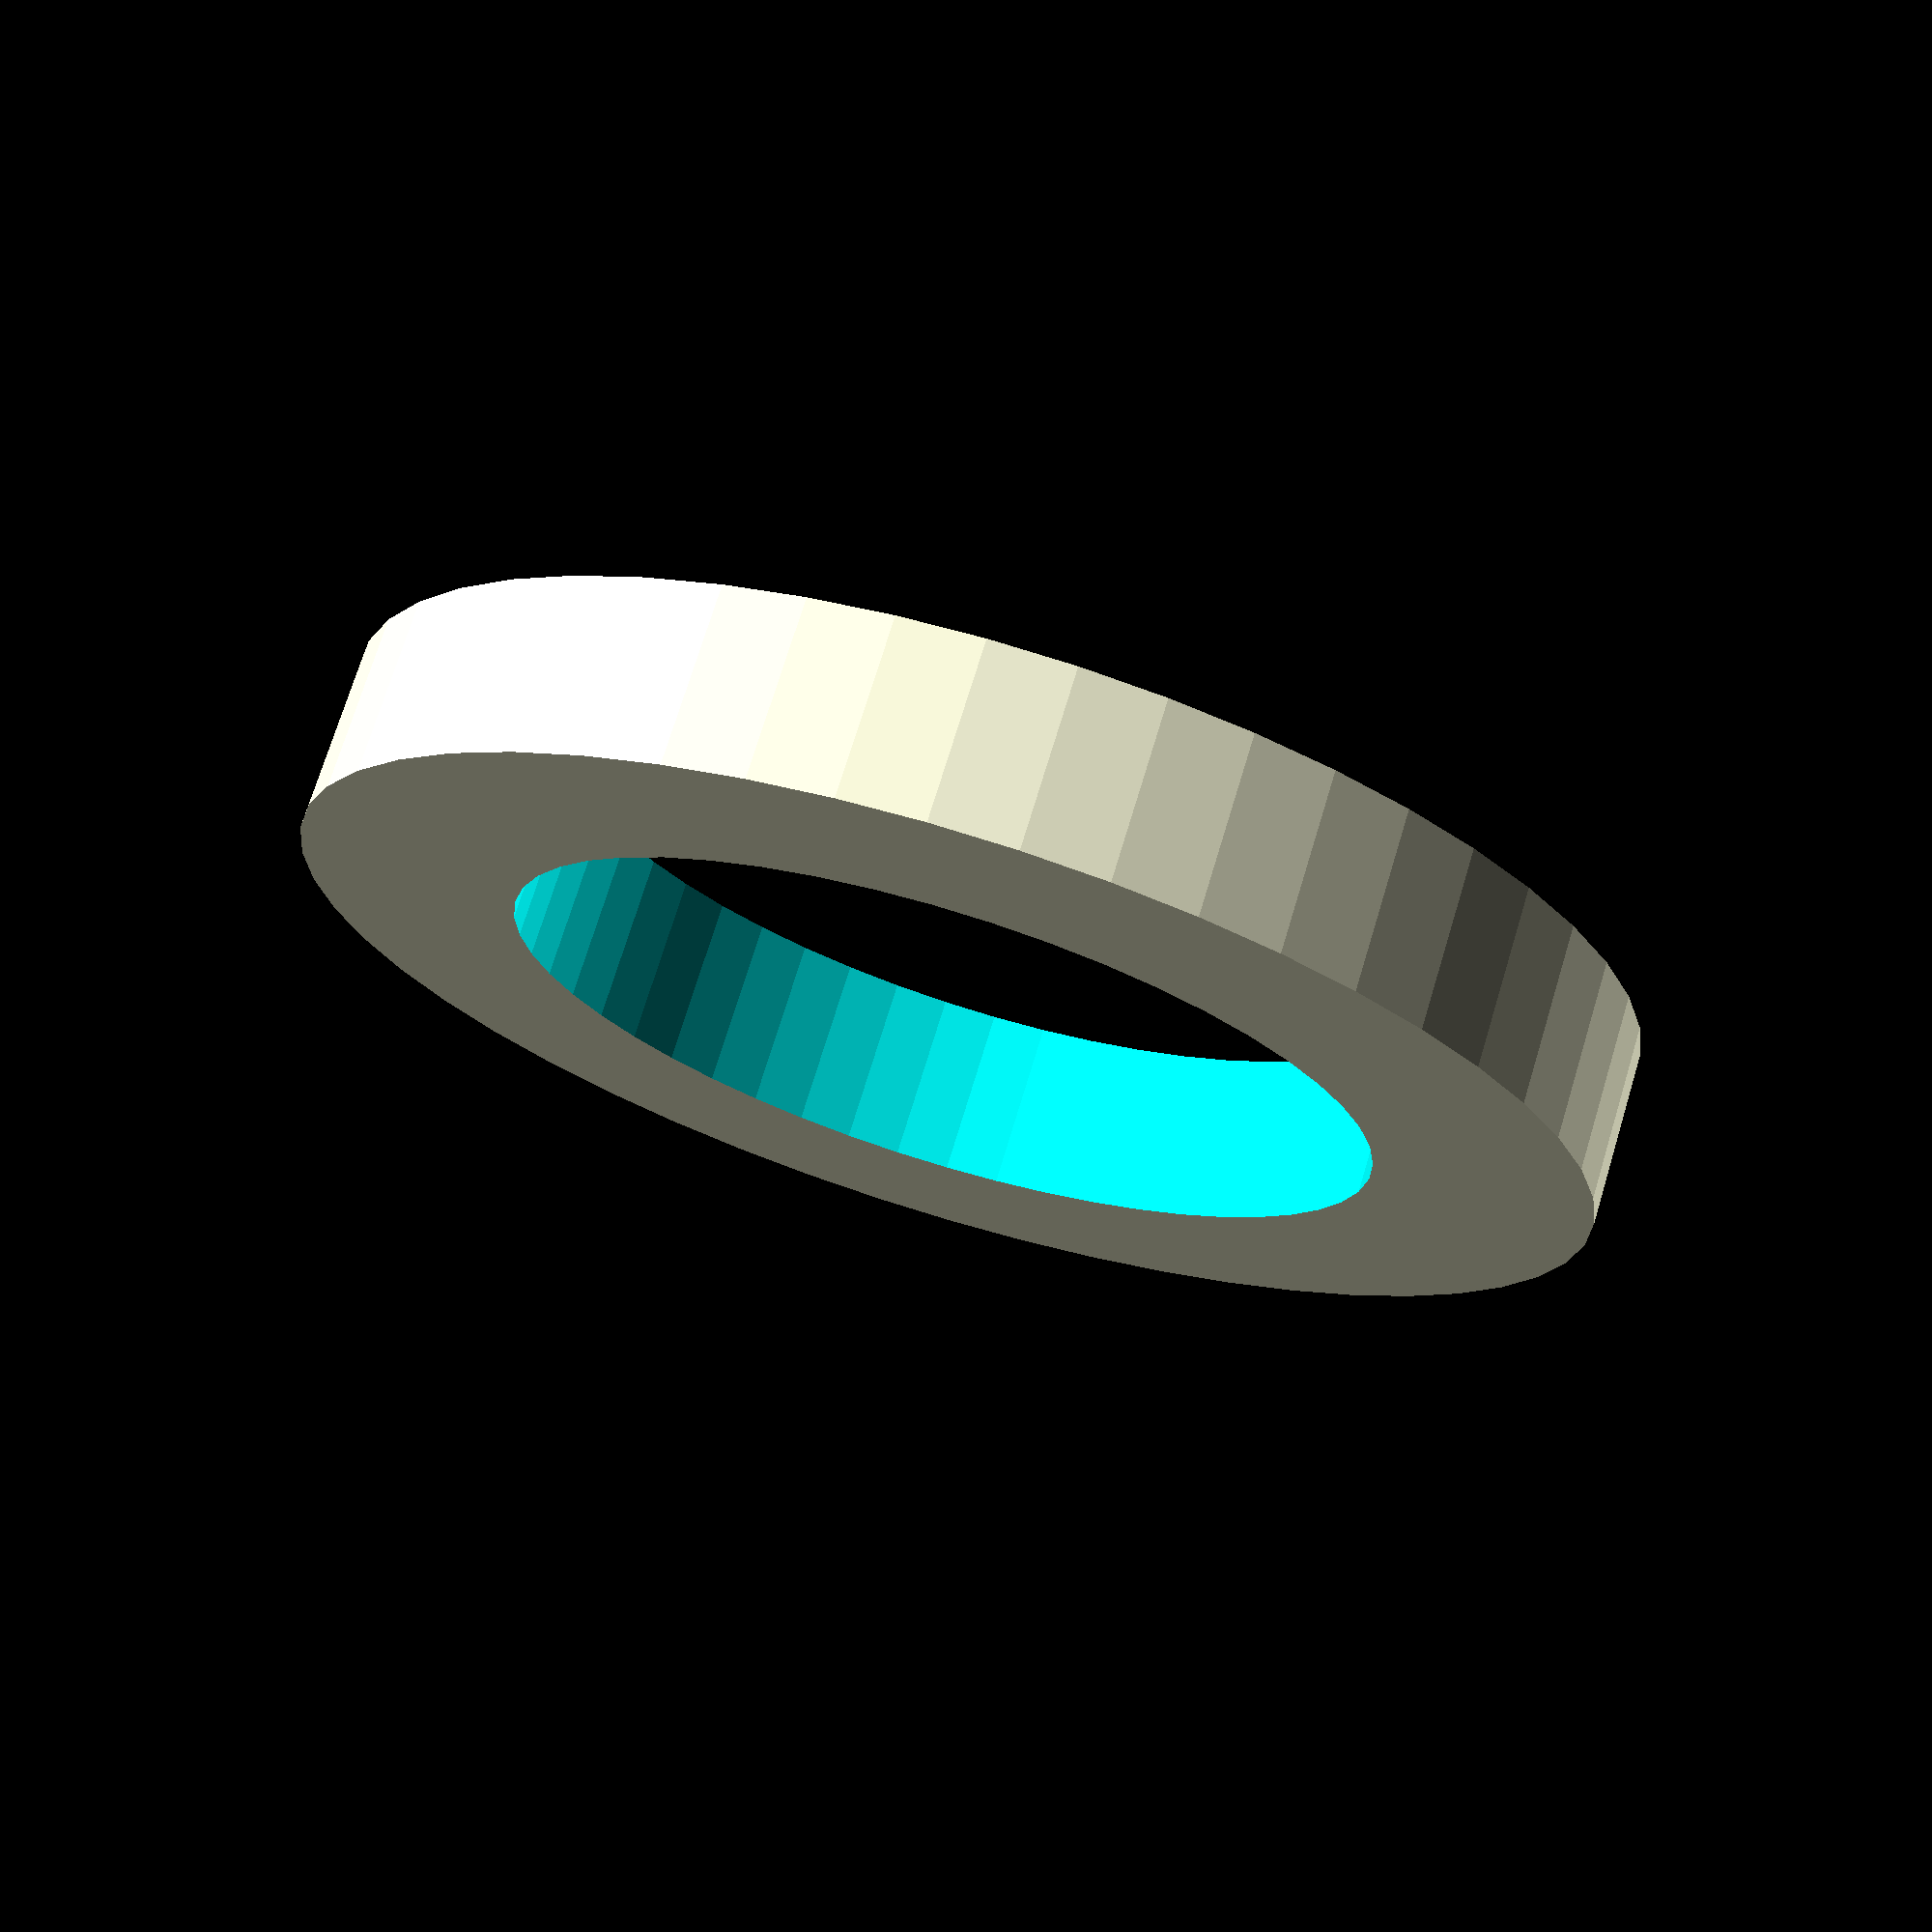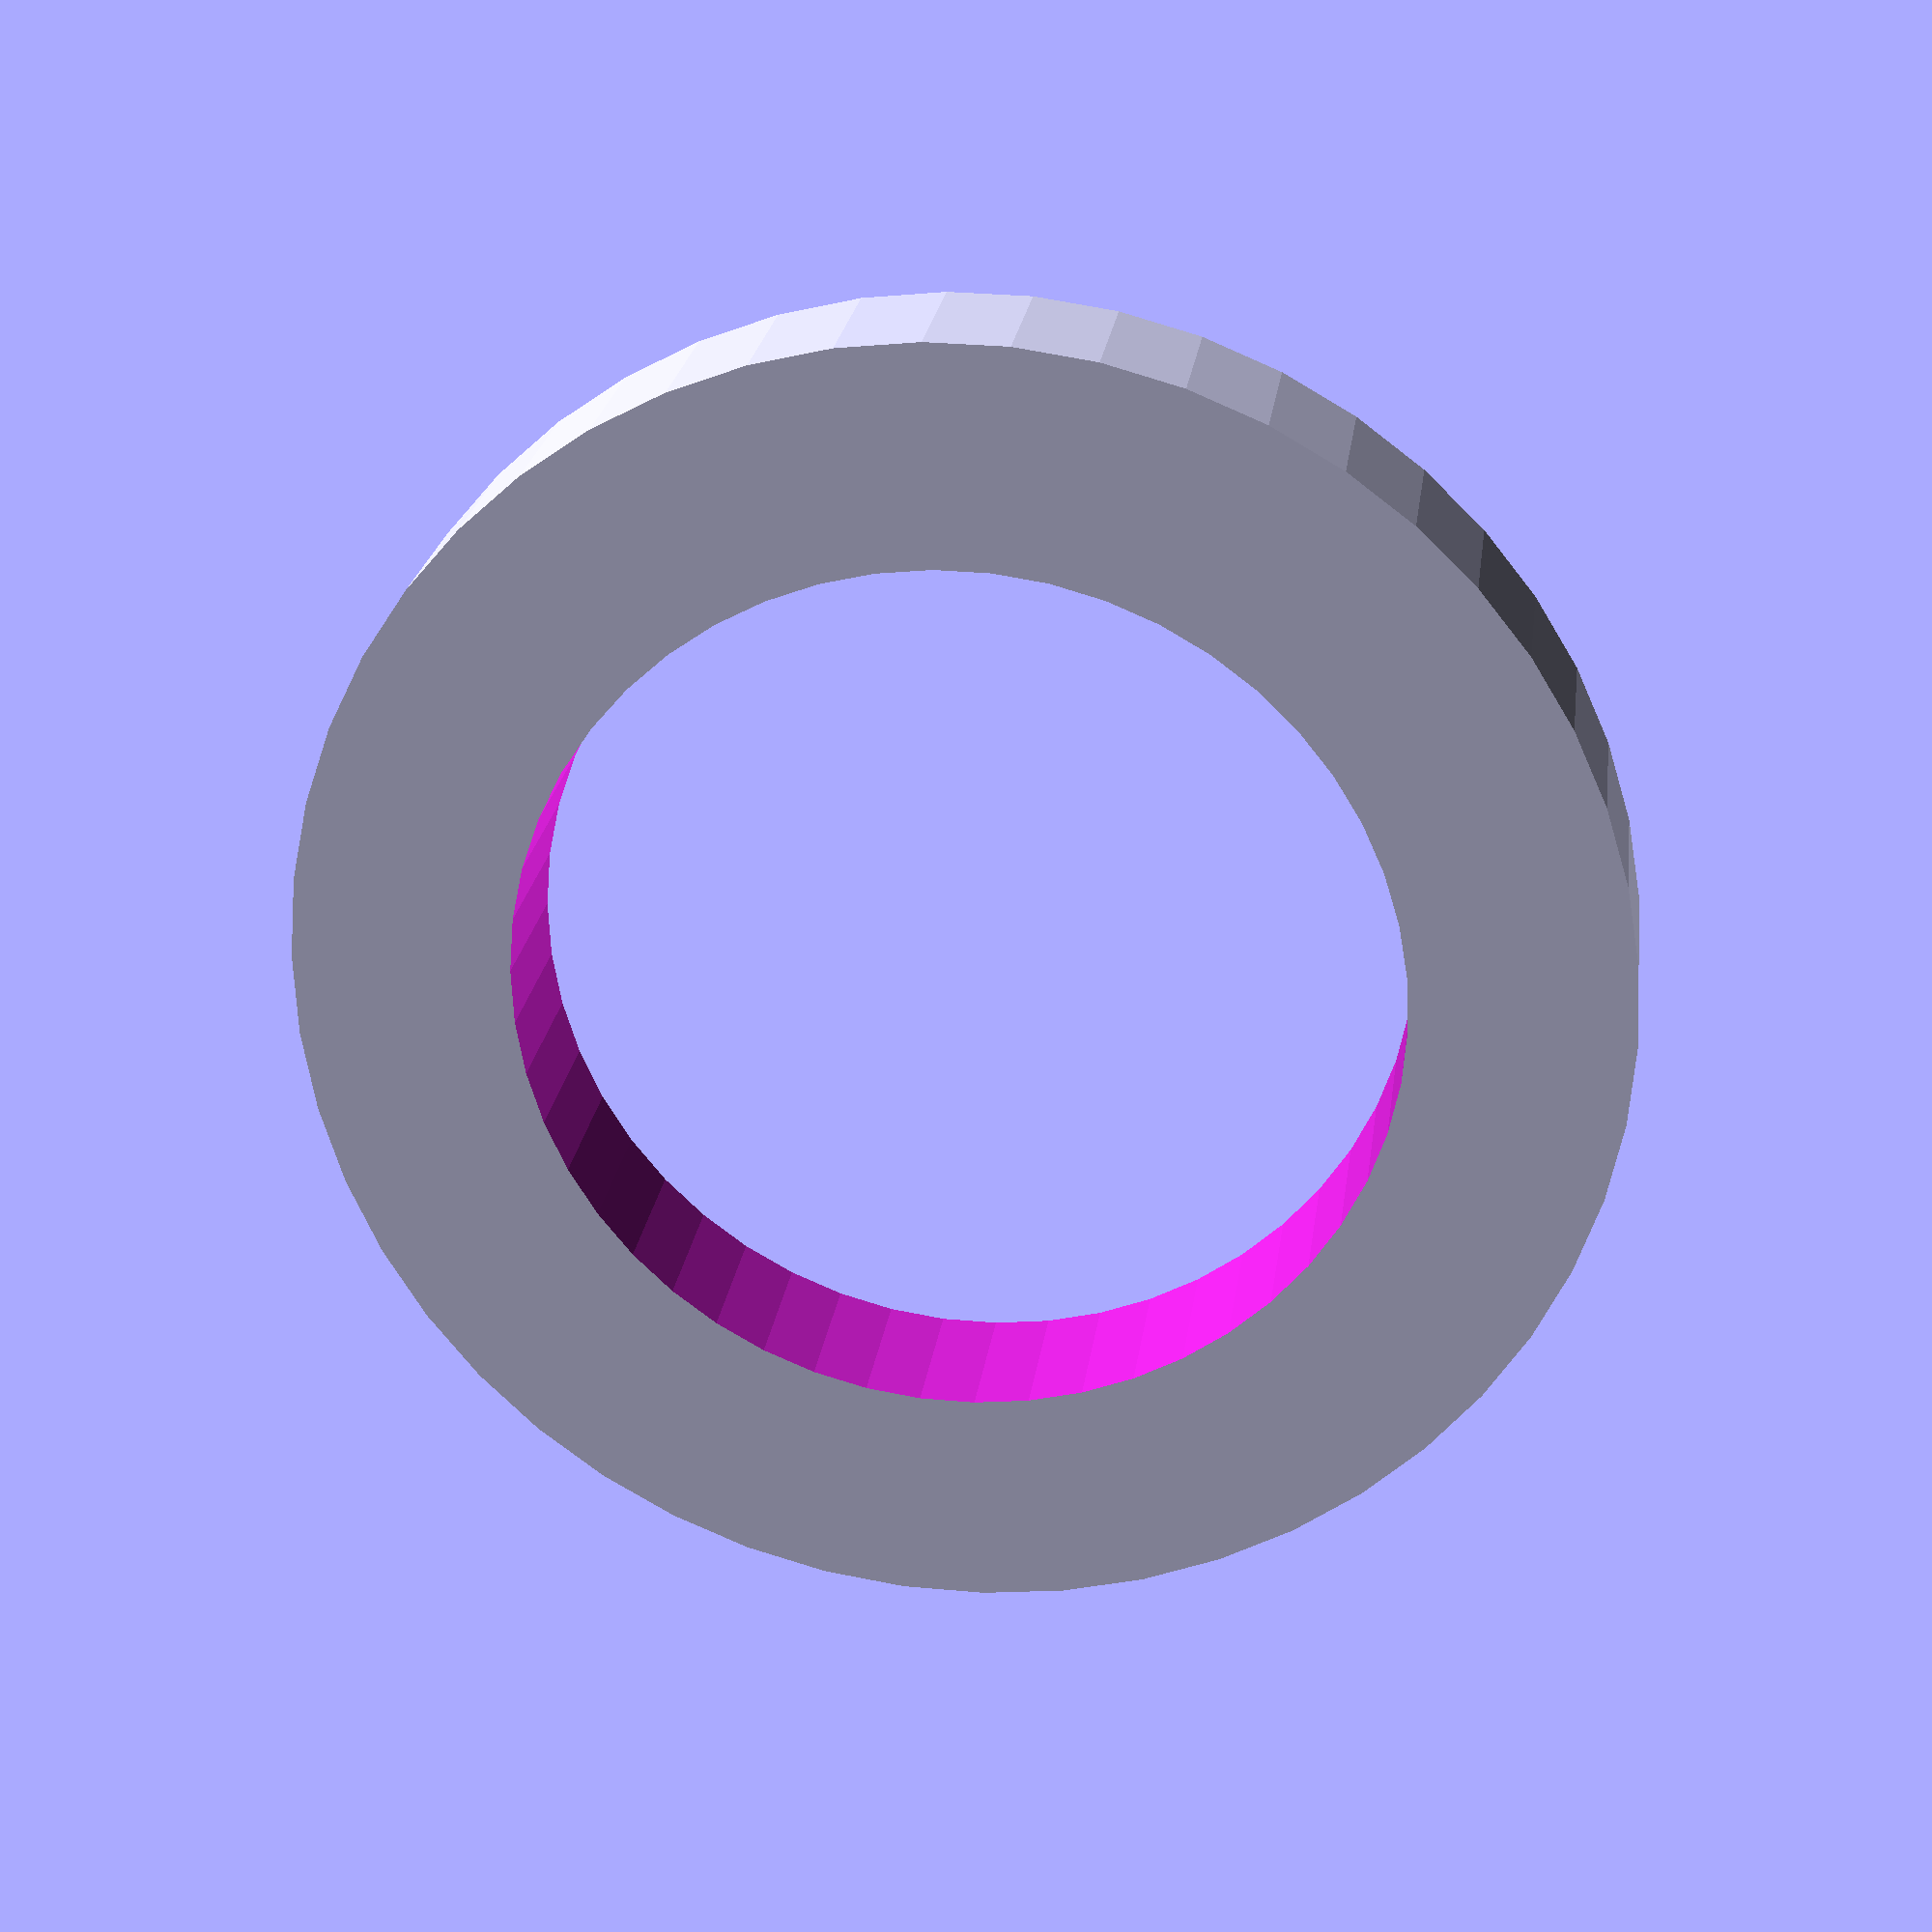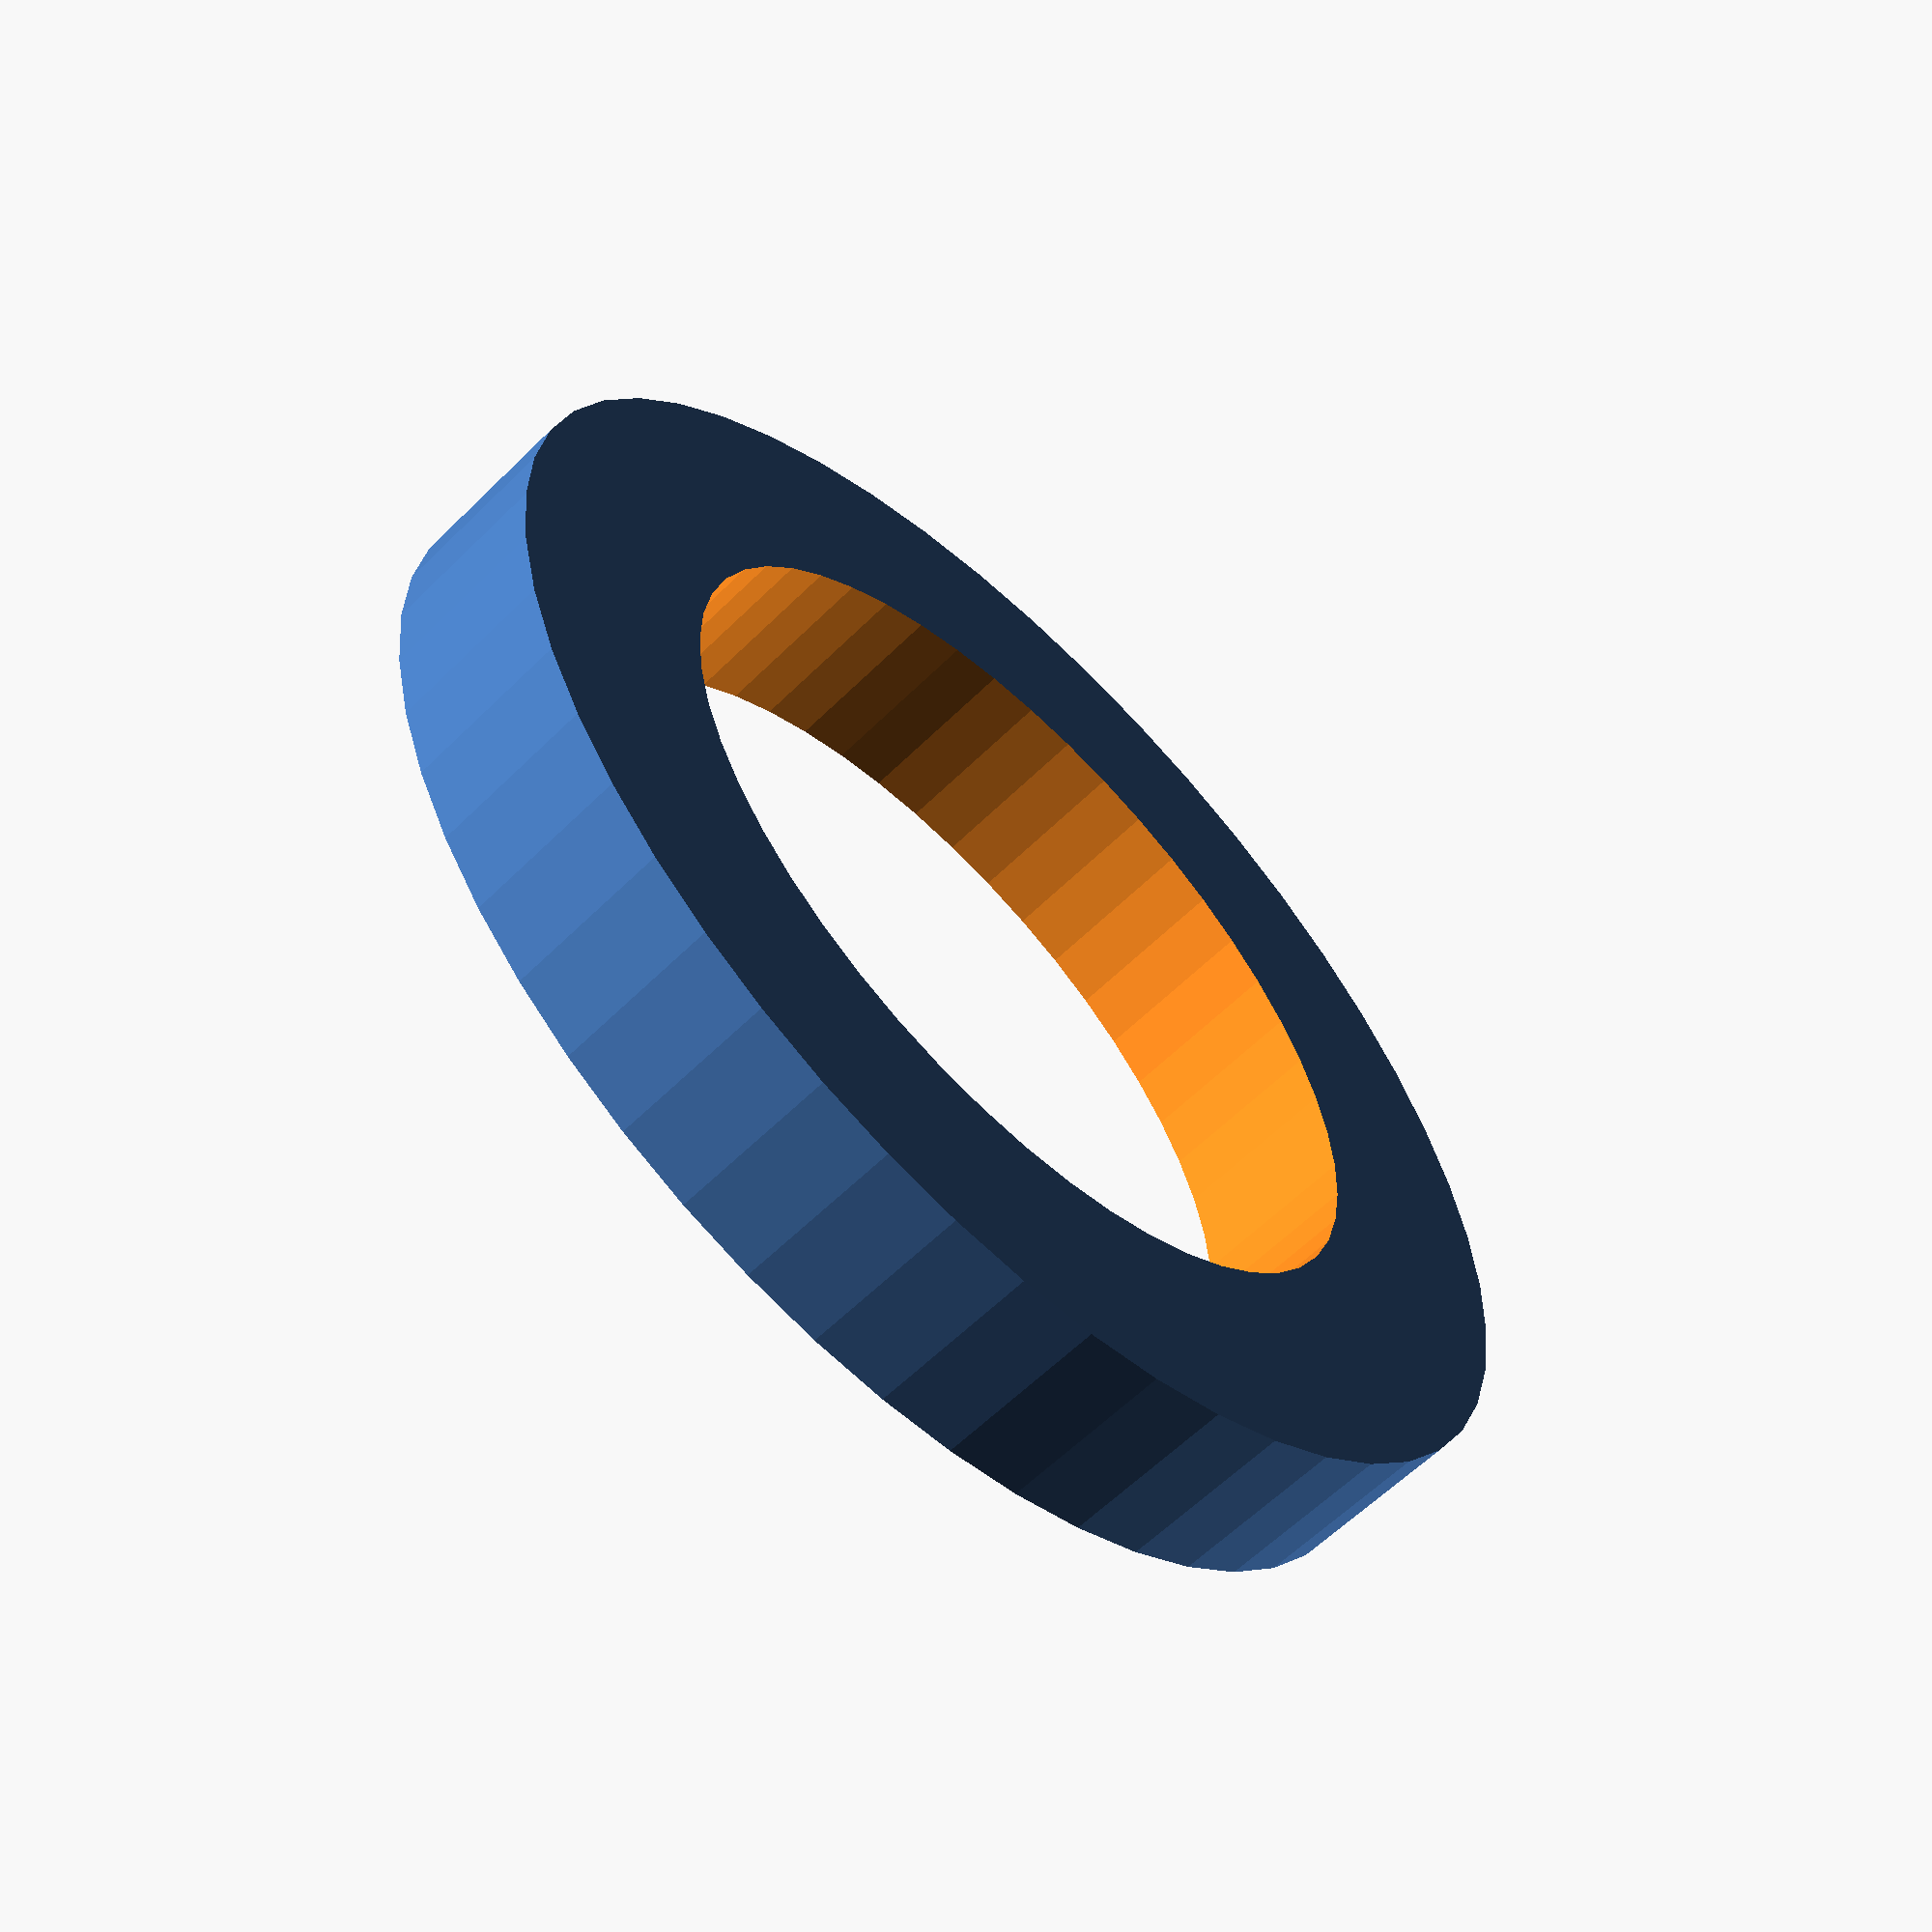
<openscad>
$fn = 50;


difference() {
	union() {
		translate(v = [0, 0, -2.0000000000]) {
			cylinder(h = 4, r = 15.0000000000);
		}
	}
	union() {
		translate(v = [0, 0, -100.0000000000]) {
			cylinder(h = 200, r = 10);
		}
	}
}
</openscad>
<views>
elev=107.7 azim=141.1 roll=343.1 proj=p view=solid
elev=336.9 azim=296.2 roll=7.4 proj=p view=solid
elev=59.4 azim=268.6 roll=135.5 proj=p view=wireframe
</views>
